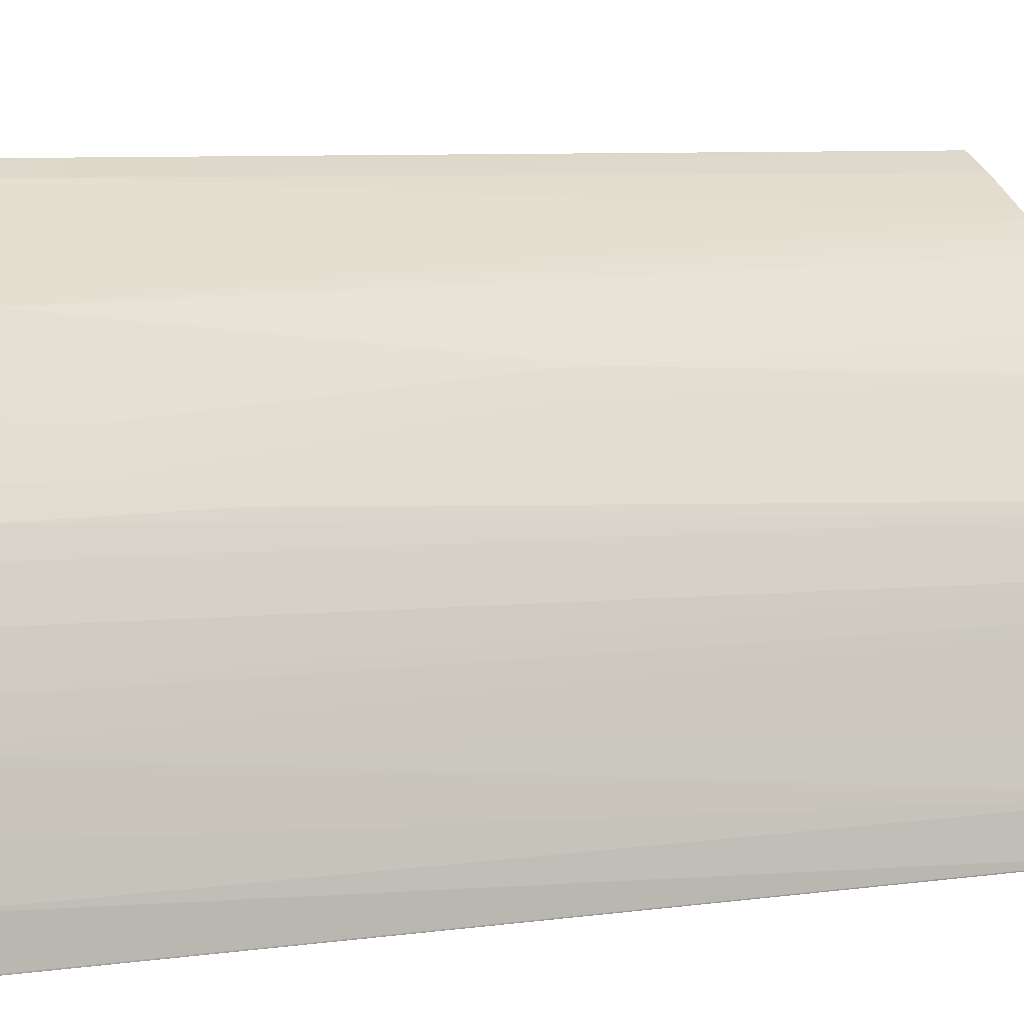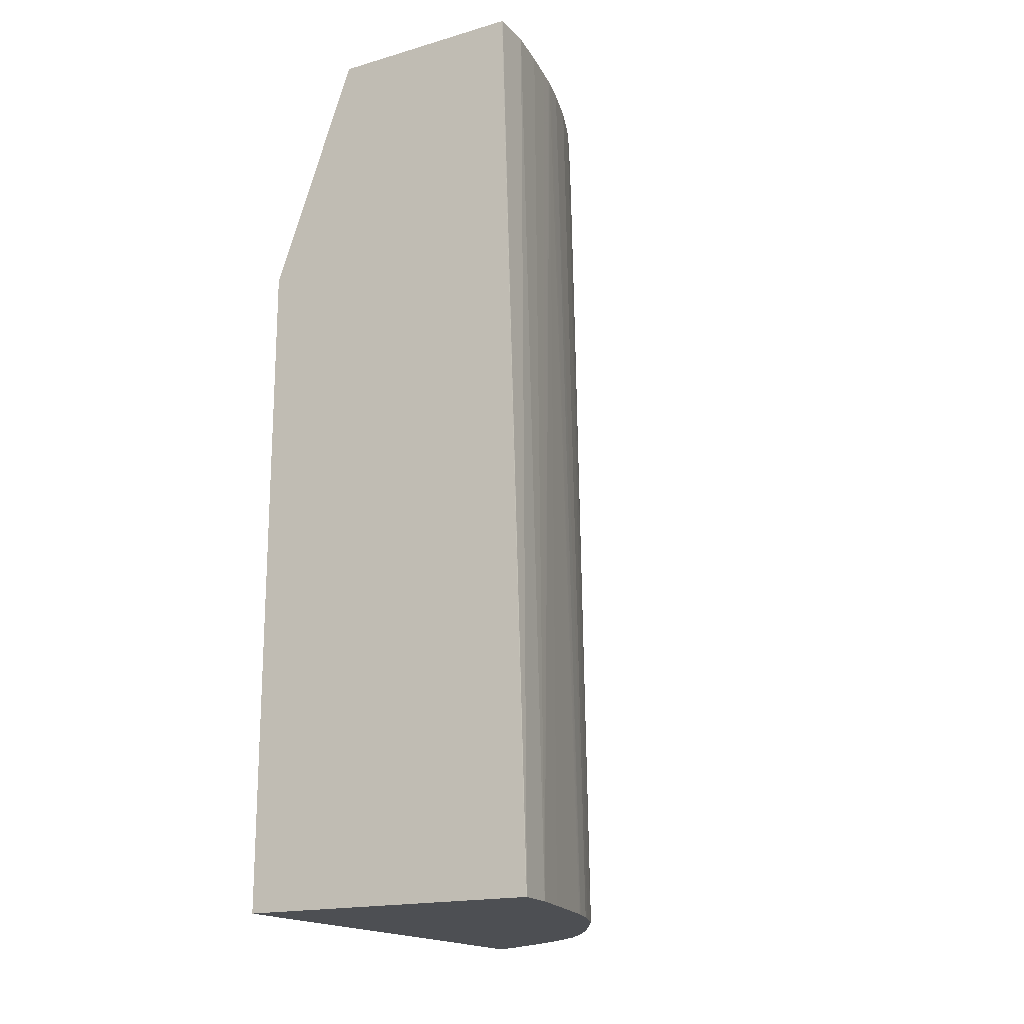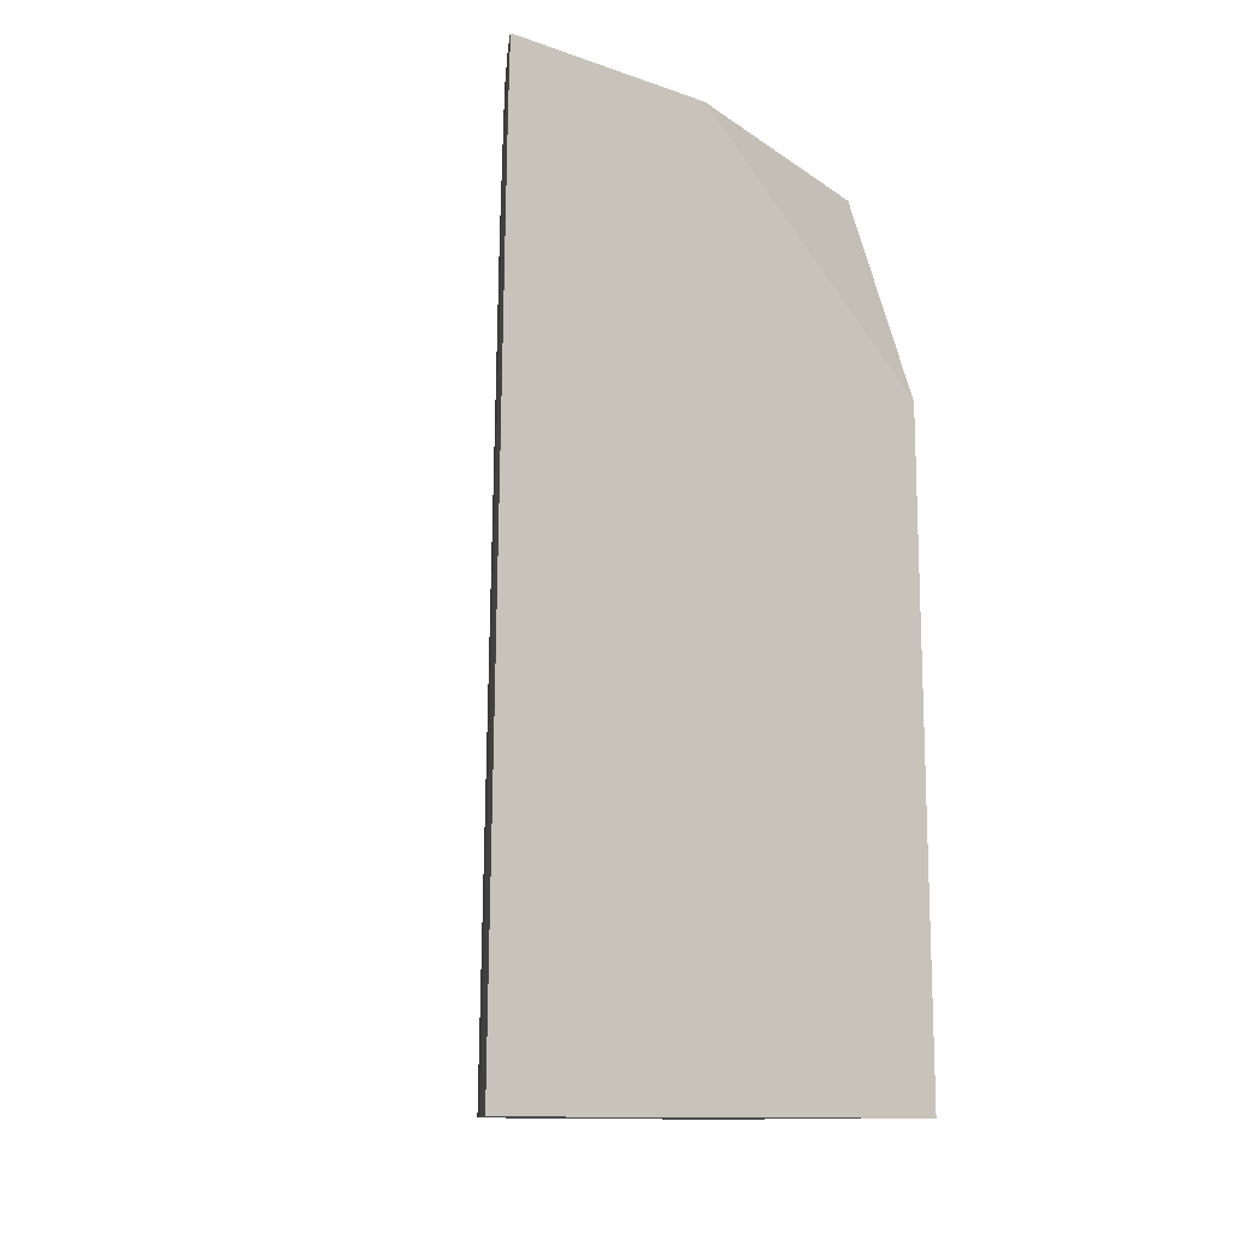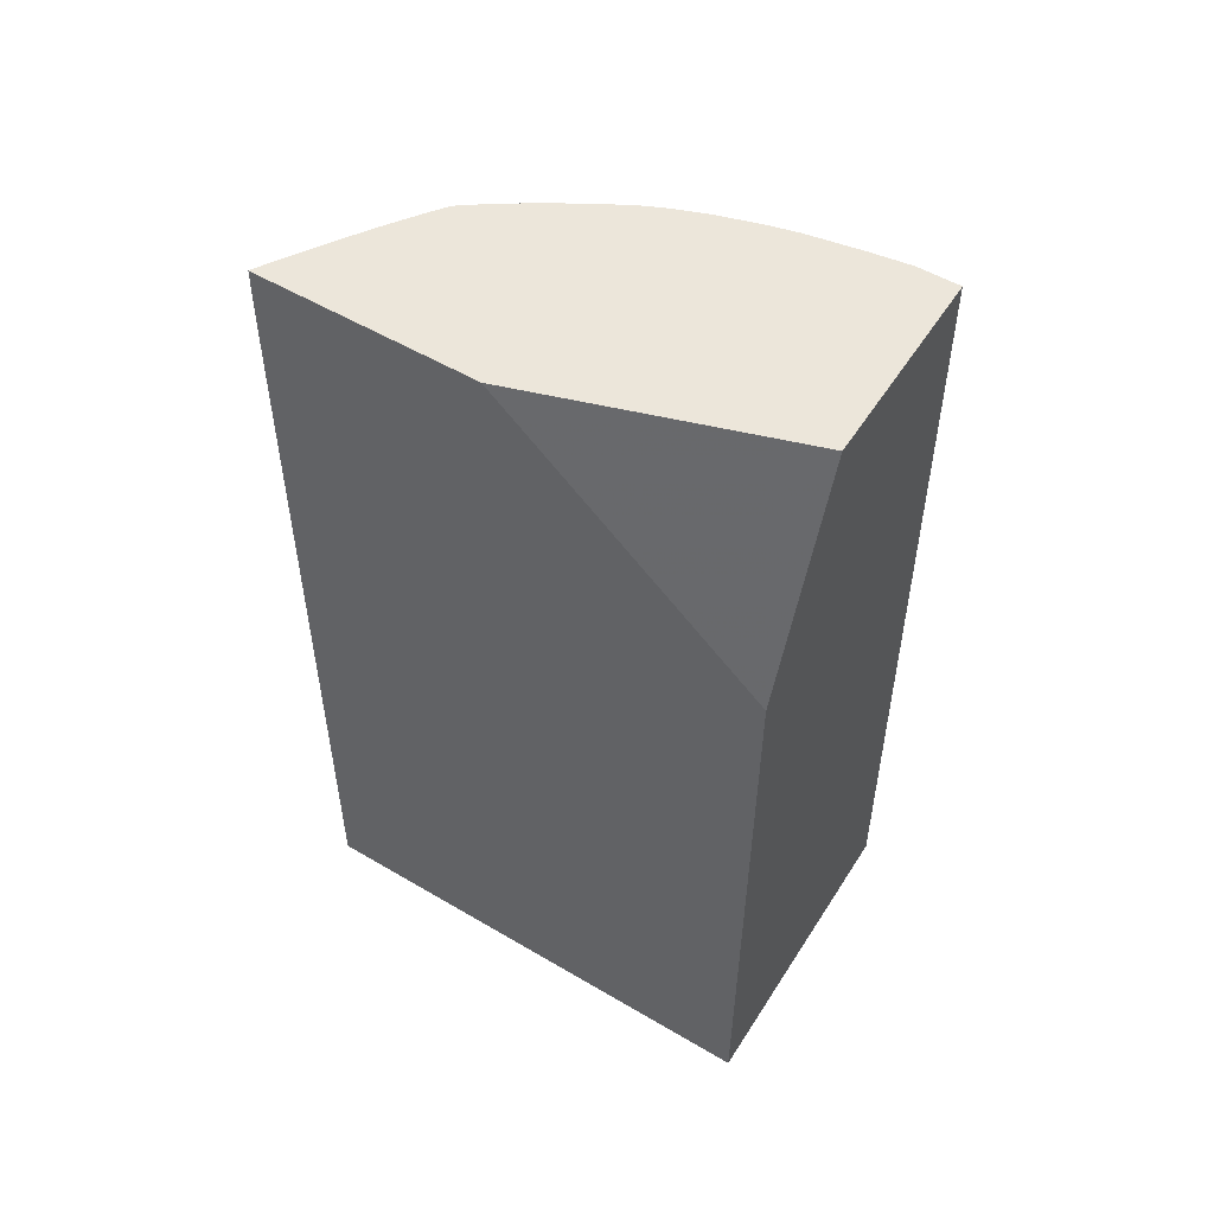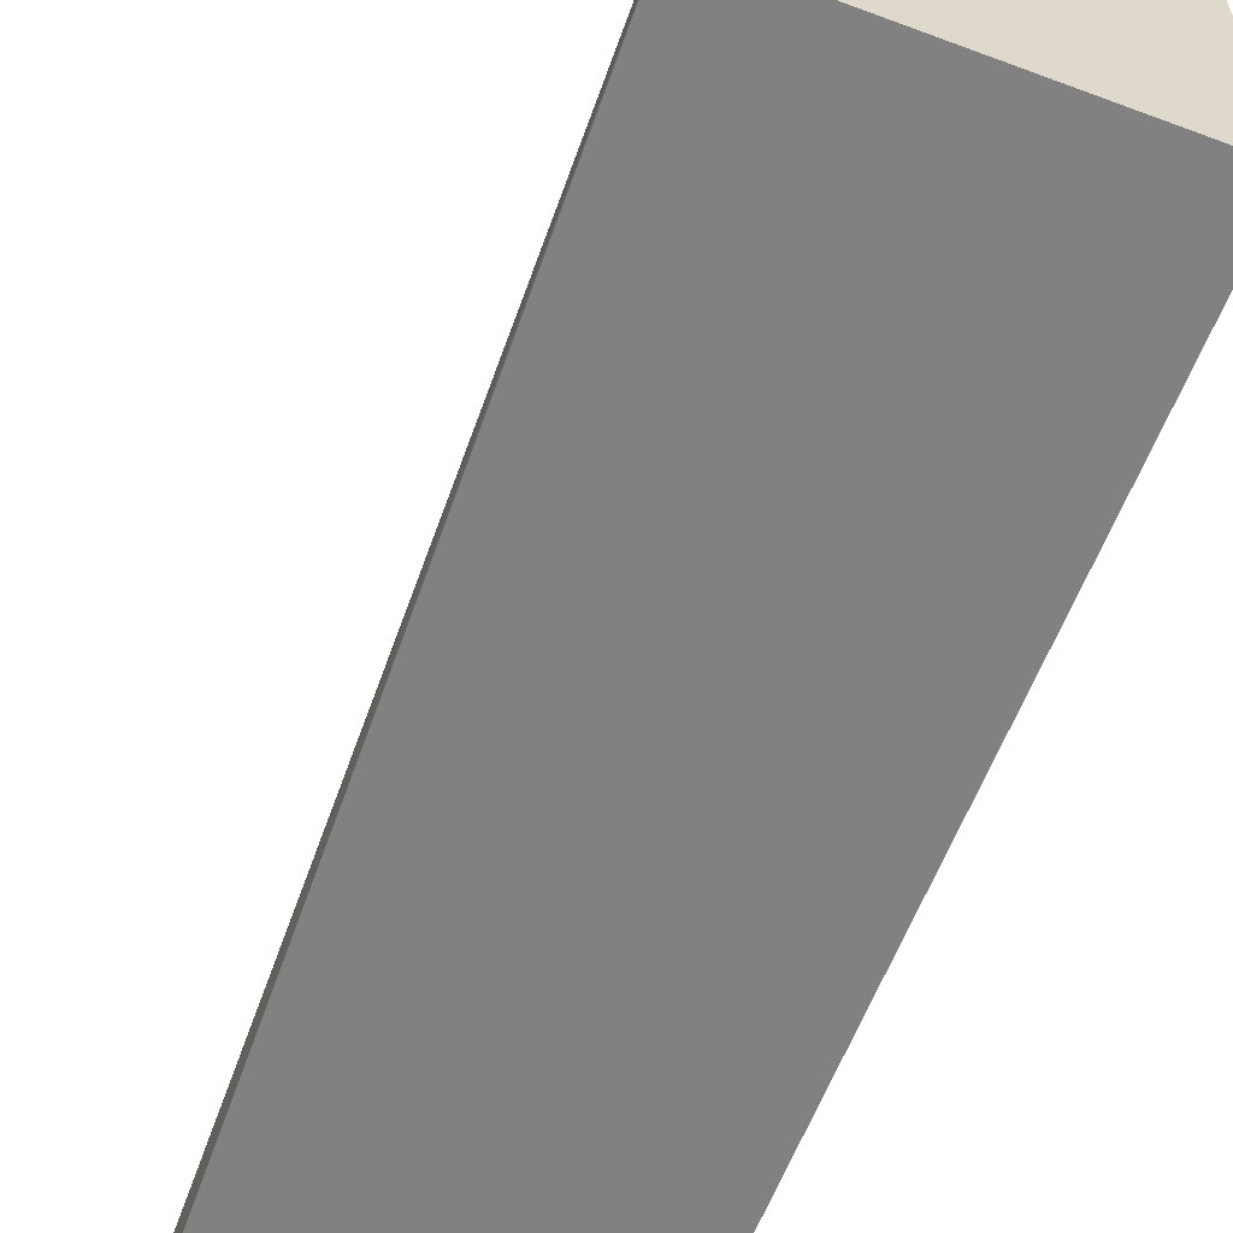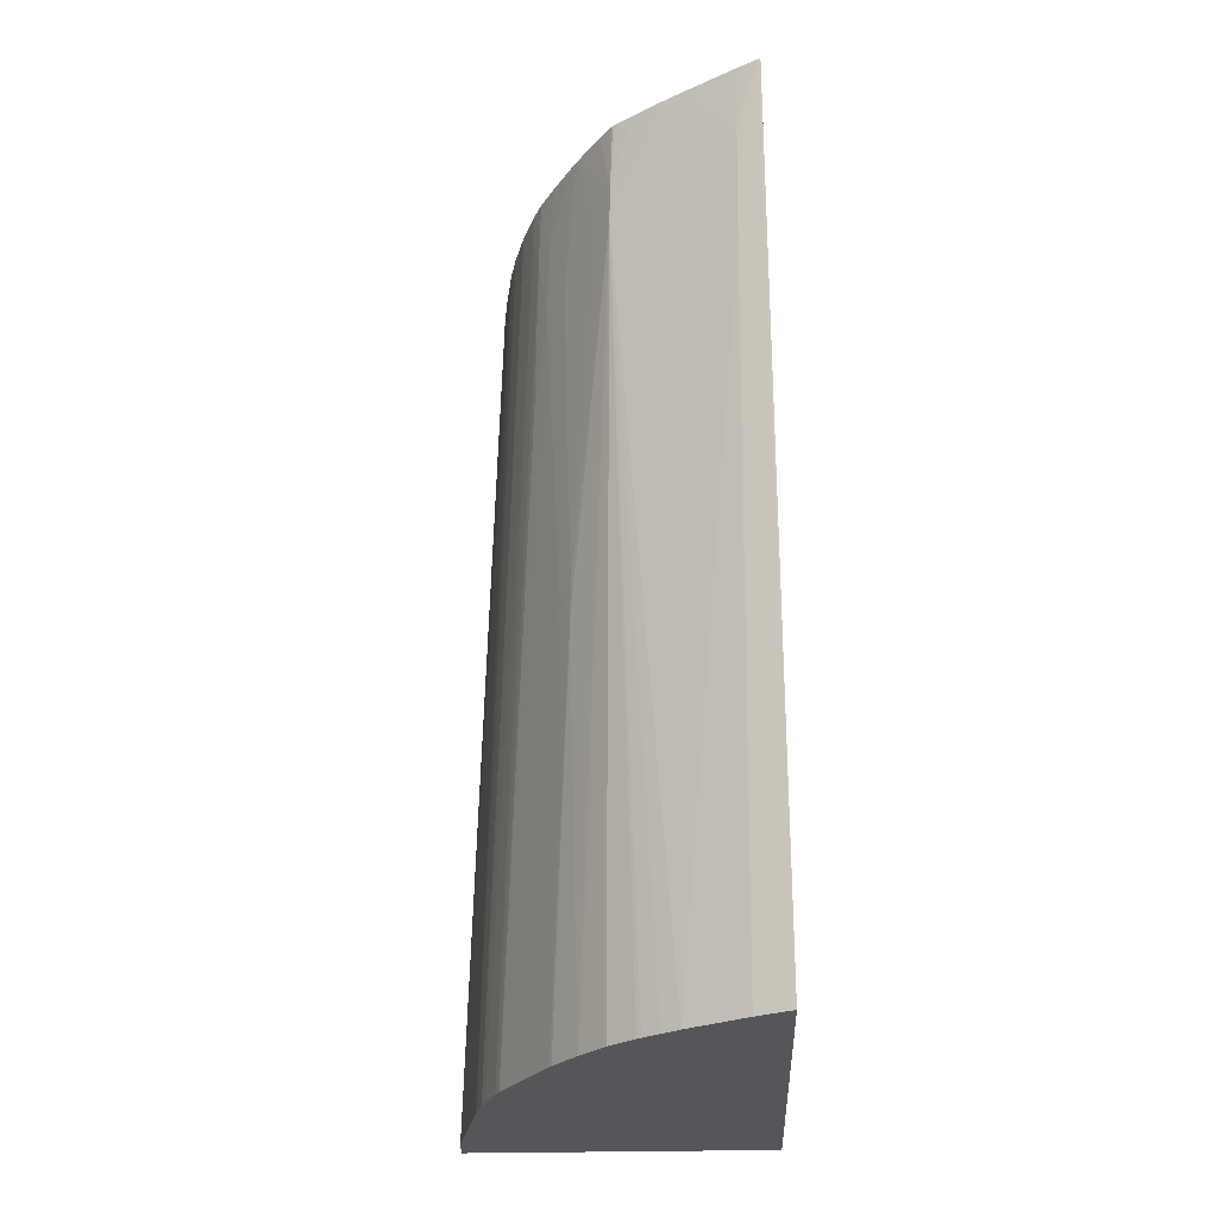
<metadata>
{"format":"obj","ext":"obj","renderer":"f3d","projection":"perspective","resolution":1024,"background":"white","views":[{"elev":5.9,"azim":64.9,"up":"+Y"},{"elev":-17.8,"azim":29.4,"up":"+Z"},{"elev":-12.9,"azim":-127.6,"up":"+Z"},{"elev":54.3,"azim":-58.0,"up":"+Z"},{"elev":-60.4,"azim":159.1,"up":"+Y"},{"elev":-25.8,"azim":-177.3,"up":"+Z"}]}
</metadata>
<code>
v 0.09725 -0.009331 -0.3267
v 0.09725 0.2071 -0.3267
v 0.2321 -0.009331 -0.3267
v 0.09725 -0.009331 -0.02855
v 0.1118 0.1993 -0.3267
v 0.09725 0.2032 -0.008953
v 0.09818 0.2028 -0.008953
v 0.1086 0.1973 -0.008953
v 0.2323 -0.008907 -0.3267
v 0.2204 -0.009331 0.07611
v 0.1345 -0.009331 0.07611
v 0.09725 0.1056 0.07611
v 0.1325 0.1863 -0.3267
v 0.09725 0.2025 0.0446
v 0.09818 0.202 0.0446
v 0.1084 0.1971 0.008912
v 0.1616 0.1615 0.02674
v 0.136 0.1841 -0.3267
v 0.1346 0.1849 -0.3267
v 0.2307 0.008928 -0.3267
v 0.2204 0.008928 0.07611
v 0.2205 -0.008907 0.07611
v 0.09725 0.2018 0.07611
v 0.09832 0.2013 0.07611
v 0.1081 0.197 0.02674
v 0.1386 0.1758 0.07611
v 0.1613 0.1612 0.0446
v 0.1757 0.1382 0.07611
v 0.1681 0.1517 0.02674
v 0.178 0.142 -0.1338
v 0.1781 0.1422 -0.1517
v 0.1736 0.1498 -0.3267
v 0.1722 0.1515 -0.3267
v 0.1643 0.1611 -0.3267
v 0.1627 0.1629 -0.3267
v 0.1517 0.1724 -0.3267
v 0.1501 0.1737 -0.3267
v 0.1431 0.1789 -0.3267
v 0.2269 0.02668 -0.3267
v 0.2135 0.05006 0.07611
v 0.2139 0.04797 0.07611
v 0.2152 0.04112 0.07611
v 0.2177 0.02678 0.07611
v 0.2198 0.0131 0.07611
v 0.1051 0.1972 0.07611
v 0.1074 0.1966 0.05706
v 0.1078 0.1968 0.0446
v 0.1297 0.1816 0.07611
v 0.142 0.1734 0.07611
v 0.1518 0.1666 0.07611
v 0.1587 0.1616 0.07611
v 0.1603 0.1603 0.07611
v 0.1616 0.1587 0.07611
v 0.1665 0.1518 0.07611
v 0.1734 0.1417 0.07611
v 0.1771 0.1362 0.07611
v 0.1824 0.1303 0.008912
v 0.1833 0.1331 -0.1338
v 0.1911 0.116 0.008912
v 0.1848 0.1346 -0.3267
v 0.1839 0.136 -0.3267
v 0.2191 0.06173 -0.3267
v 0.2129 0.05284 0.07611
v 0.2186 0.06353 -0.3267
v 0.1086 0.1951 0.07611
v 0.1156 0.1906 0.07611
v 0.1812 0.1293 0.07611
v 0.1818 0.1299 0.0446
v 0.1902 0.116 0.0446
v 0.2065 0.09738 -0.3267
v 0.1977 0.1124 -0.3267
v 0.1958 0.1059 0.0446
v 0.1965 0.1074 -0.03135
v 0.2105 0.06248 0.07611
v 0.2184 0.06455 -0.3267
v 0.1891 0.116 0.07611
v 0.1896 0.116 0.06247
v 0.1956 0.1054 0.06247
v 0.2084 0.09312 -0.3267
v 0.1993 0.0959 0.07611
v 0.1994 0.09651 0.06247
v 0.2052 0.08033 0.07611
v 0.2154 0.07485 -0.3267
v 0.1952 0.1048 0.07611
v 0.2134 0.08033 -0.3267
v 0.2038 0.08412 0.07611
f 27 50 51
f 25 47 26
f 26 49 27
f 24 46 47
f 26 47 48
f 27 49 50
f 24 47 25
f 27 51 52
f 29 57 30
f 27 53 54
f 27 54 55
f 27 55 28
f 28 56 57
f 28 57 29
f 30 58 31
f 24 45 46
f 30 57 59
f 27 52 53
f 20 44 21
f 17 29 30
f 20 42 43
f 16 25 17
f 17 25 26
f 17 26 27
f 17 27 28
f 17 28 29
f 30 59 58
f 17 30 31
f 17 31 32
f 20 43 44
f 17 32 33
f 17 34 35
f 17 35 36
f 17 36 37
f 17 37 38
f 17 38 18
f 20 39 40
f 20 40 41
f 20 41 42
f 17 33 34
f 31 58 60
f 58 59 70
f 31 61 32
f 69 78 72
f 70 73 72
f 70 72 79
f 72 78 80
f 72 80 81
f 72 81 79
f 74 75 83
f 74 83 82
f 76 84 78
f 76 78 77
f 78 84 80
f 79 81 85
f 80 86 81
f 81 86 85
f 82 83 85
f 82 85 86
f 15 25 16
f 69 77 78
f 67 69 68
f 67 77 69
f 67 76 77
f 39 62 40
f 40 62 64
f 40 64 63
f 45 65 46
f 46 65 66
f 46 66 47
f 47 66 48
f 56 67 68
f 31 60 61
f 56 68 57
f 57 69 59
f 58 70 71
f 58 71 60
f 59 69 72
f 59 72 73
f 59 73 70
f 63 64 74
f 64 75 74
f 57 68 69
f 15 24 25
f 4 11 12
f 14 23 15
f 1 62 39
f 1 39 20
f 1 20 9
f 1 9 3
f 1 3 10
f 1 10 11
f 1 11 4
f 1 4 12
f 1 12 23
f 1 23 14
f 1 14 6
f 1 6 2
f 2 6 7
f 2 7 8
f 2 8 5
f 3 9 10
f 5 8 13
f 1 64 62
f 6 14 15
f 1 75 64
f 1 79 85
f 15 23 24
f 1 2 5
f 1 5 13
f 1 13 19
f 1 19 18
f 1 18 38
f 1 38 37
f 1 37 36
f 1 36 35
f 1 35 34
f 1 34 33
f 1 33 32
f 1 32 61
f 1 61 60
f 1 60 71
f 1 71 70
f 1 70 79
f 1 85 83
f 6 15 7
f 1 83 75
f 8 15 16
f 10 67 56
f 10 56 28
f 10 28 55
f 10 55 54
f 10 54 53
f 10 53 52
f 10 52 51
f 10 50 49
f 10 76 67
f 10 49 26
f 10 48 66
f 10 66 65
f 10 65 45
f 10 45 24
f 10 24 23
f 10 23 12
f 7 15 8
f 10 12 11
f 10 26 48
f 10 84 76
f 10 51 50
f 9 21 22
f 8 18 19
f 8 19 13
f 9 20 21
f 8 16 17
f 9 22 10
f 10 22 21
f 10 21 44
f 10 80 84
f 10 44 43
f 10 43 42
f 10 42 41
f 10 41 40
f 10 40 63
f 10 63 74
f 10 74 82
f 10 82 86
f 10 86 80
f 8 17 18

</code>
